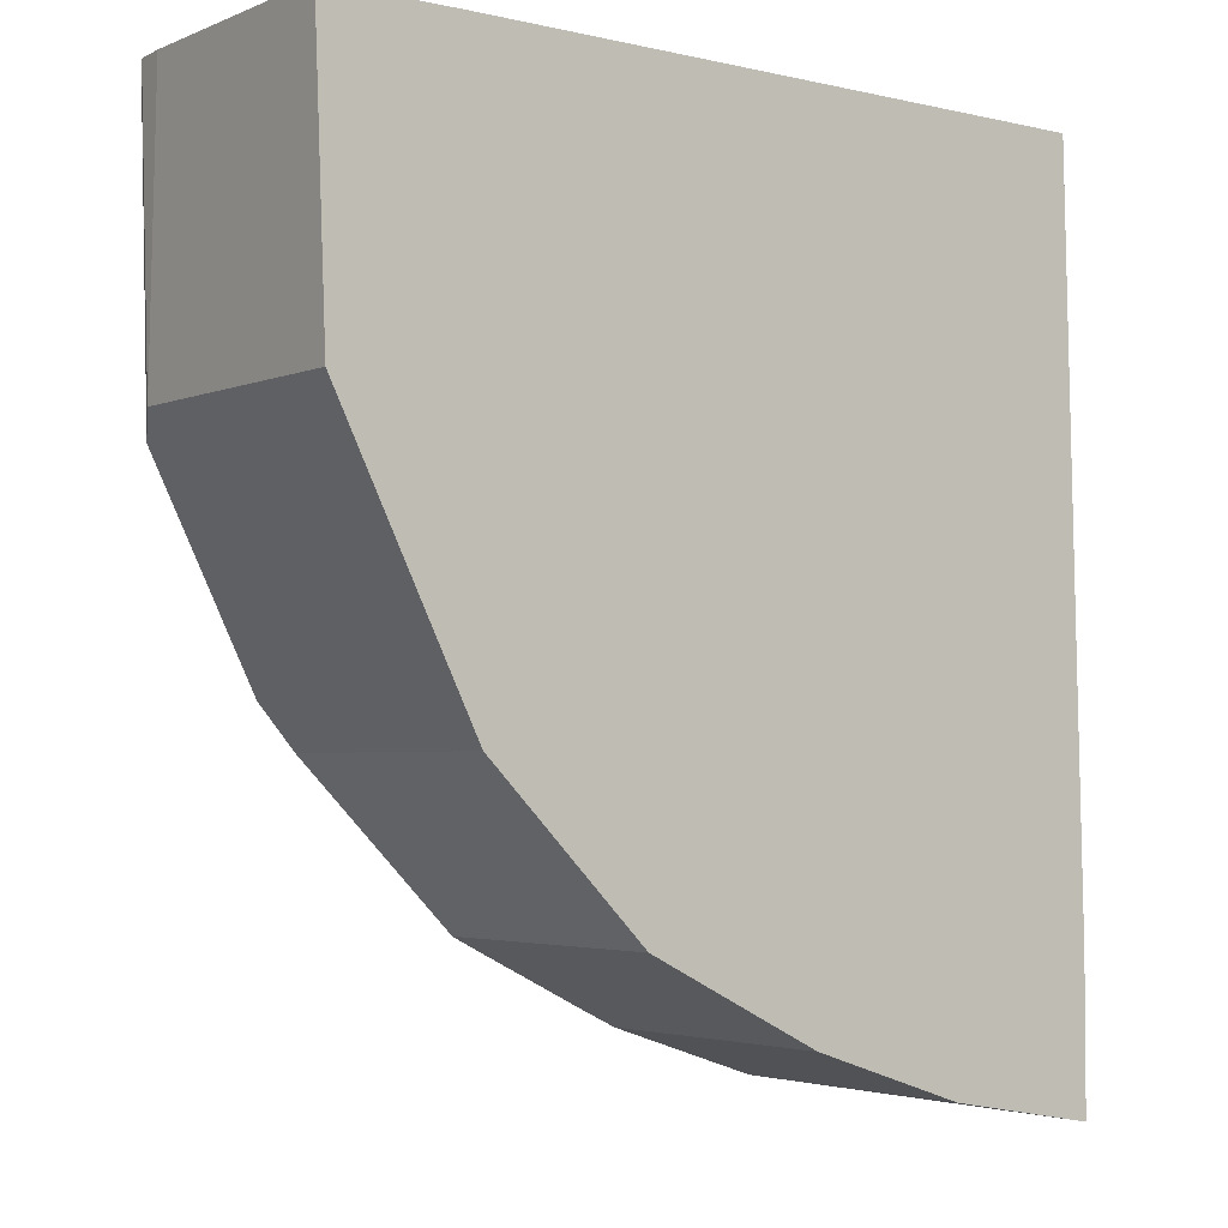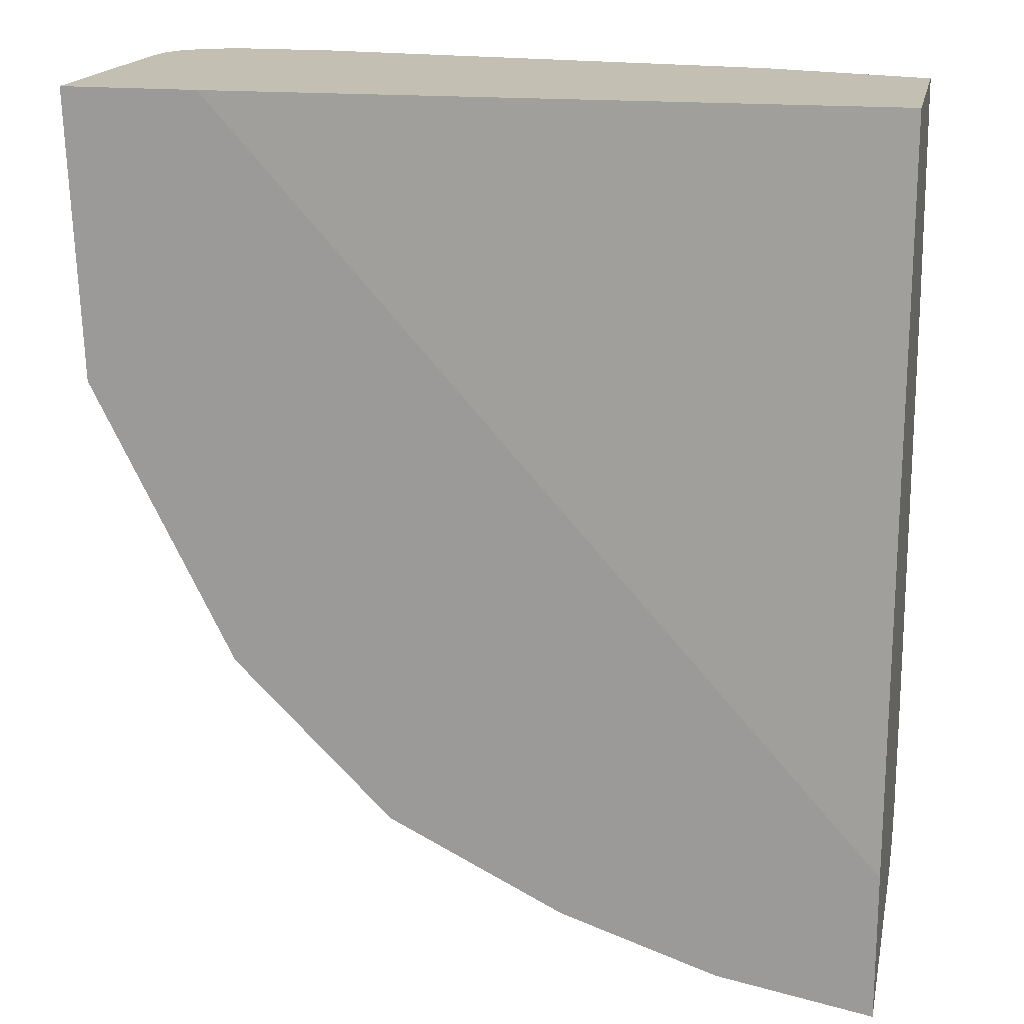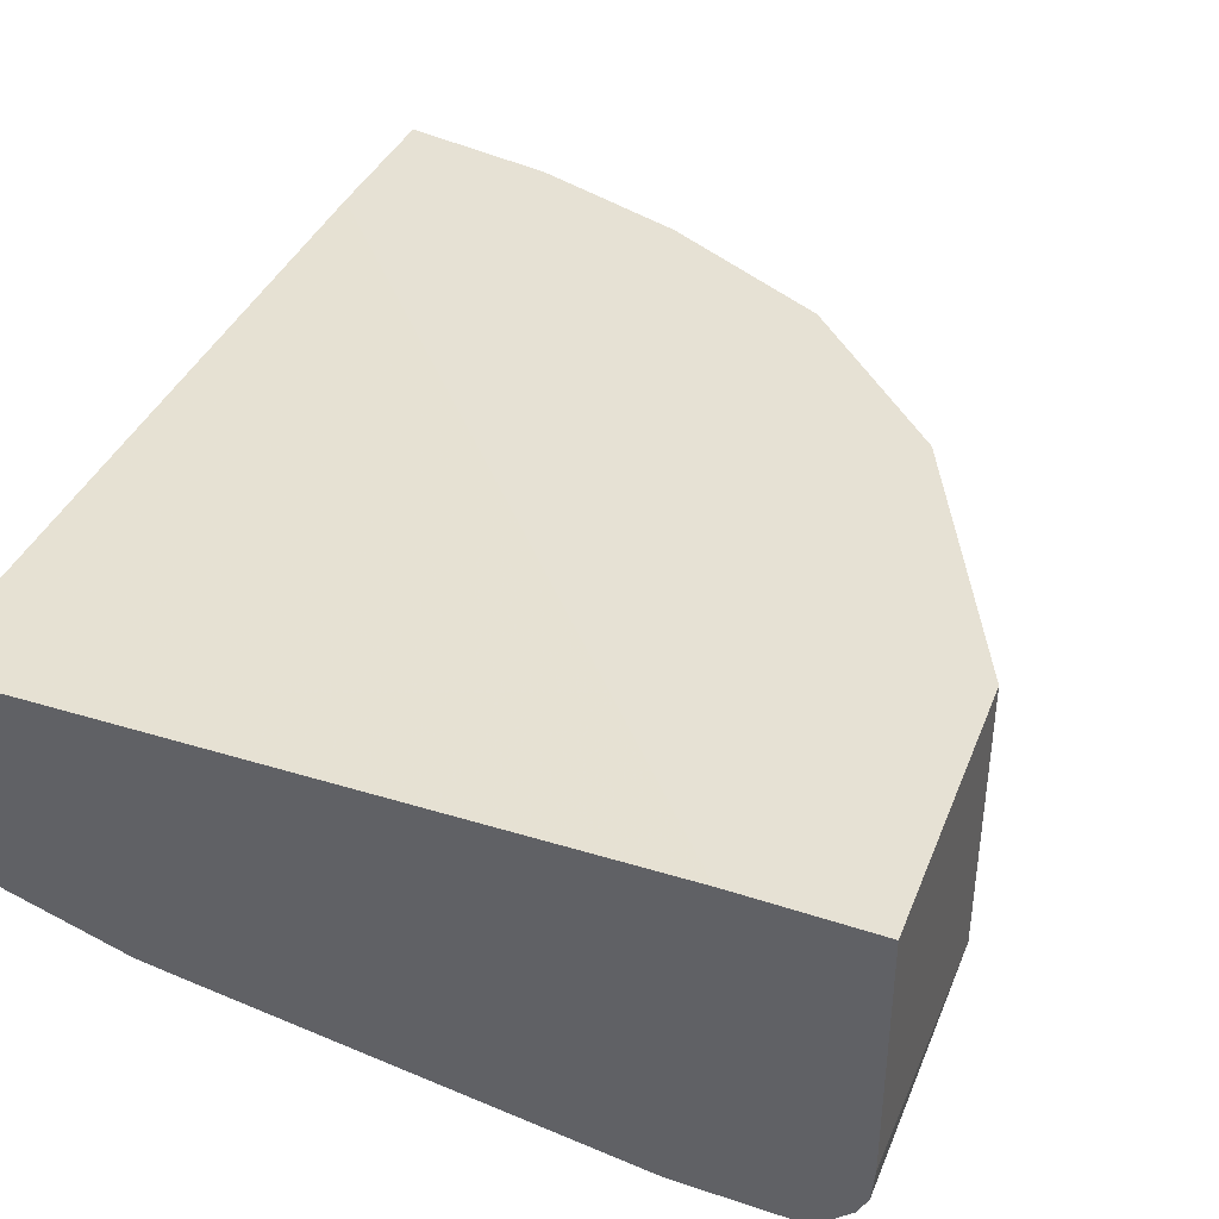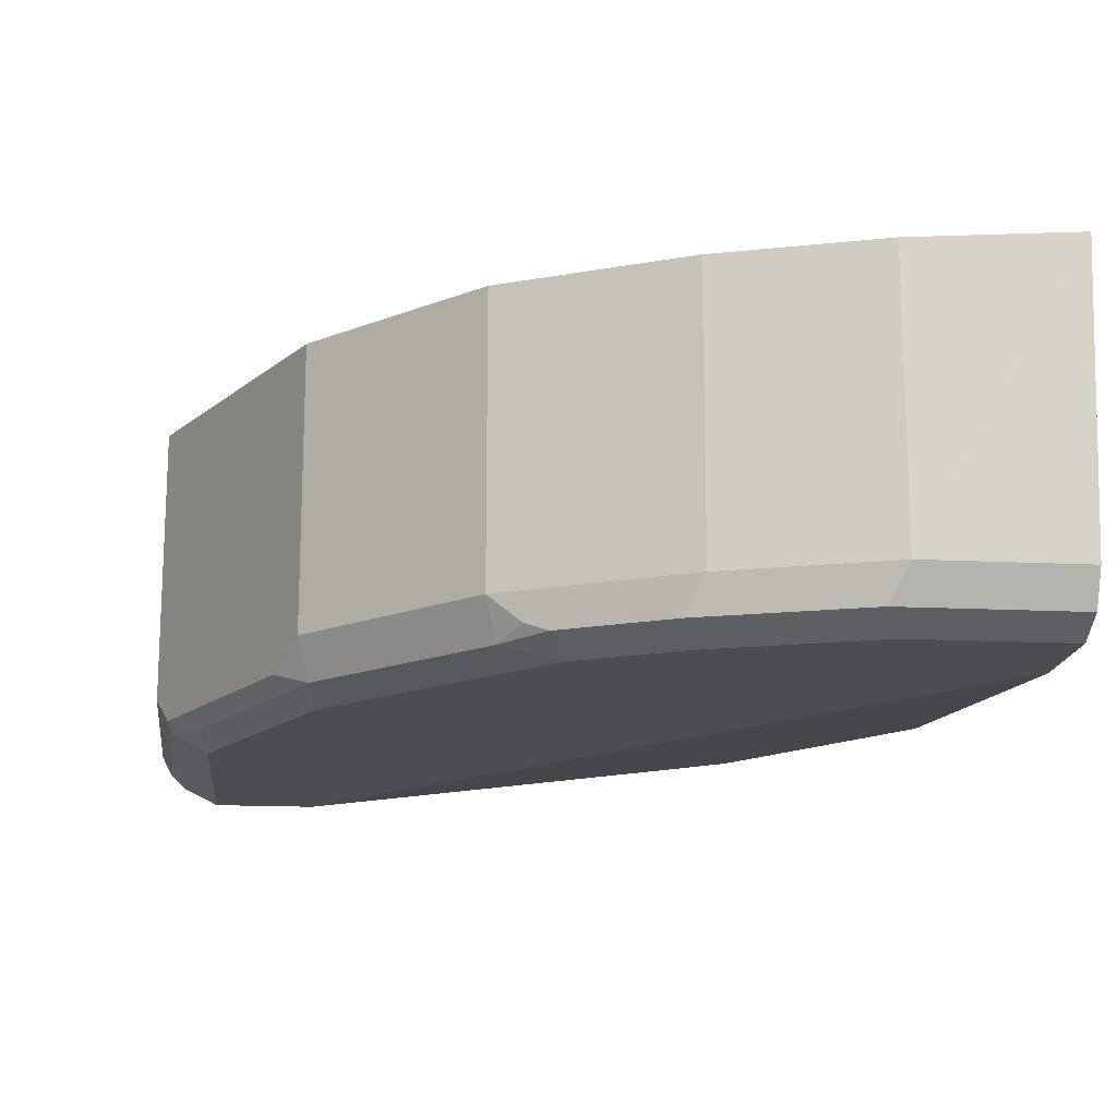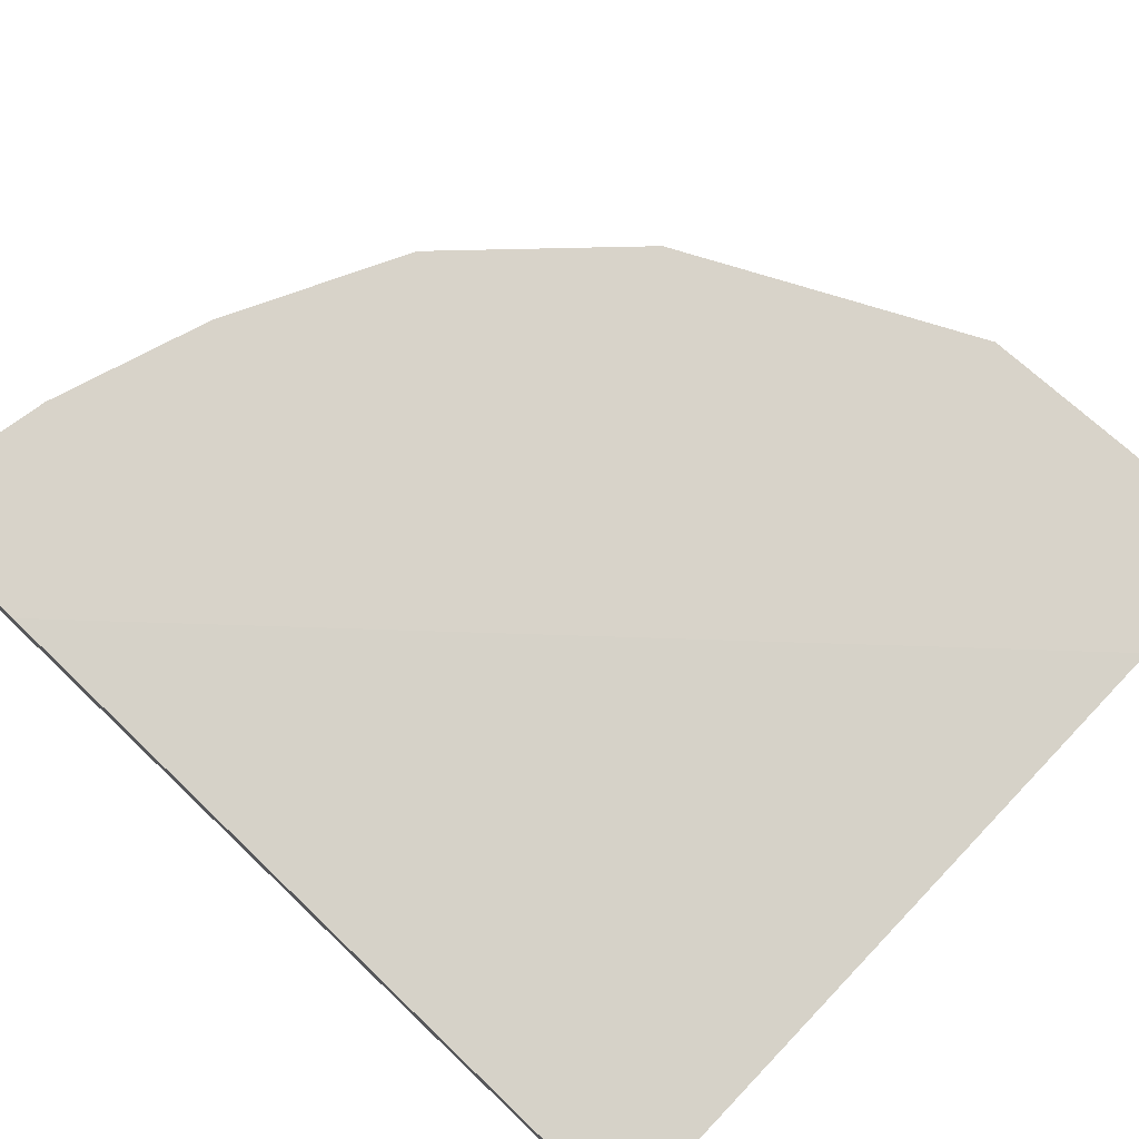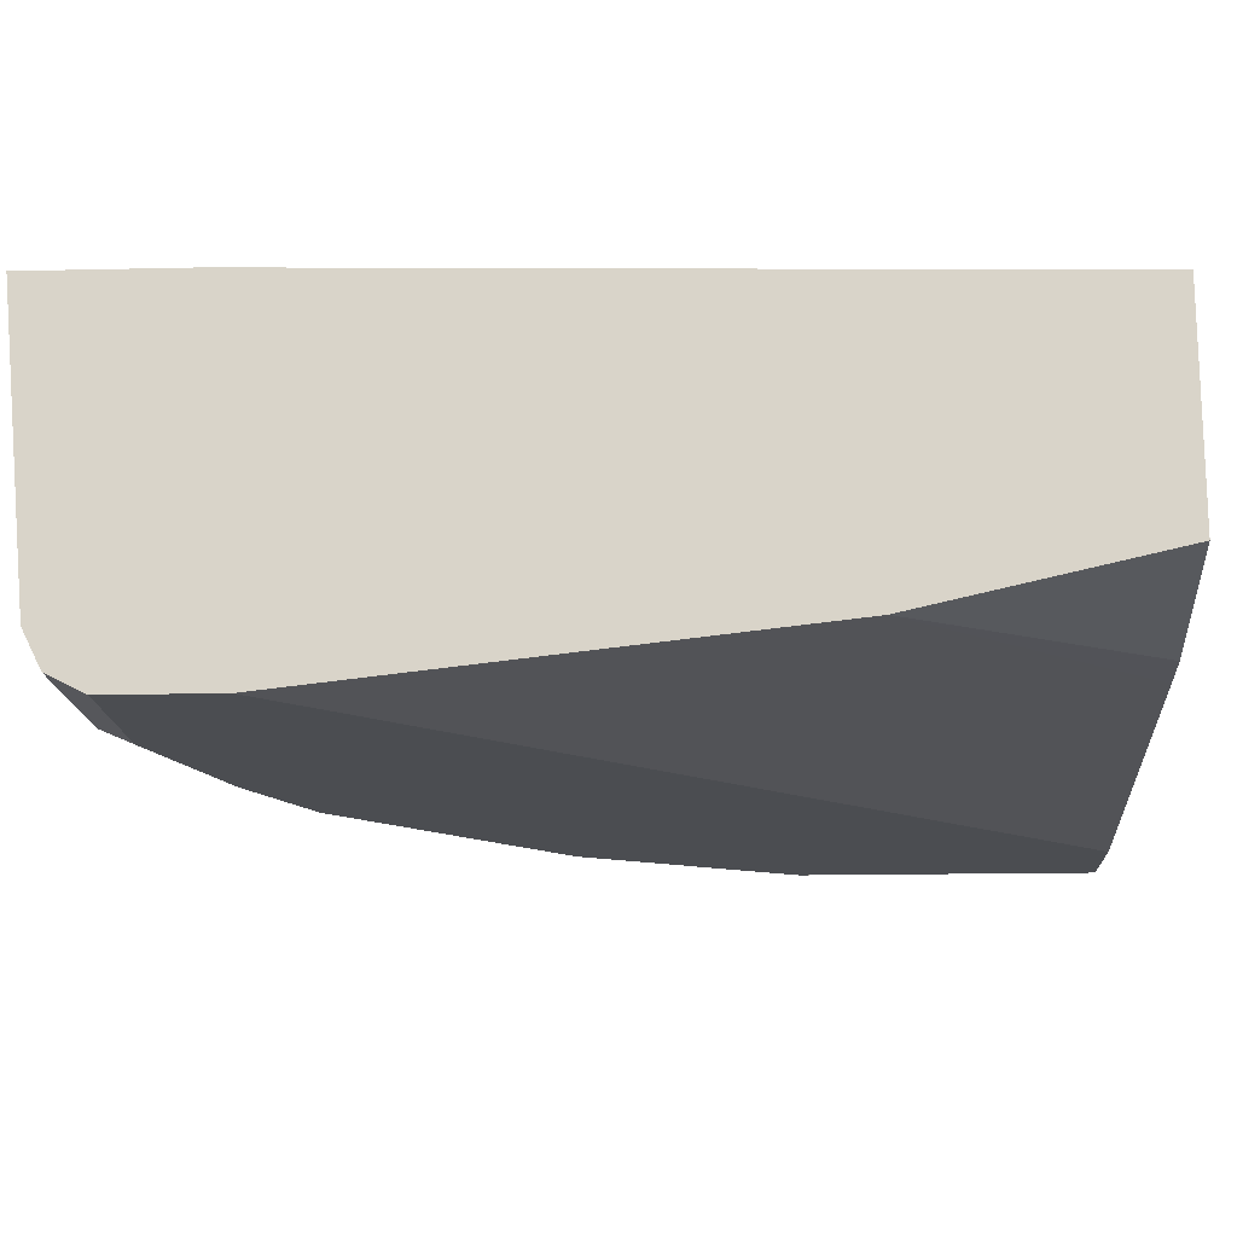
<metadata>
{"format":"obj","ext":"obj","renderer":"f3d","projection":"perspective","resolution":1024,"background":"white","views":[{"elev":-3.3,"azim":143.2,"up":"+Z"},{"elev":17.7,"azim":-168.1,"up":"+Z"},{"elev":39.1,"azim":22.5,"up":"+Y"},{"elev":-16.1,"azim":174.2,"up":"+Y"},{"elev":76.0,"azim":-46.3,"up":"+Y"},{"elev":-15.9,"azim":-87.3,"up":"+Y"}]}
</metadata>
<code>
v 0.4413 -0.4868 0.2616
v 0.3615 -0.4868 0.2616
v 0.4413 -0.6323 0.2616
v 0.4347 -0.4868 0.0931
v -0.03022 -0.4968 0.2616
v -0.03022 -0.4868 -0.1752
v 0.4396 -0.6521 0.2616
v 0.4347 -0.6521 0.0931
v 0.407 -0.4868 0.03767
v -0.03022 -0.621 0.2616
v -0.03022 -0.4868 -0.2647
v 0.4337 -0.664 0.2616
v 0.4269 -0.6676 0.0776
v 0.414 -0.6521 0.05174
v 0.3726 -0.6521 -0.03105
v 0.3726 -0.4868 -0.03105
v 0.06569 -0.6485 0.2616
v -0.03022 -0.6521 0.1242
v 0.06213 -0.4868 -0.2484
v 0.06213 -0.6521 -0.2484
v -0.03022 -0.6521 -0.2484
v 0.4243 -0.6727 0.2616
v 0.4243 -0.6727 0.0931
v 0.4075 -0.6753 0.06209
v 0.3765 -0.6753 -3.523e-05
v 0.3648 -0.6676 -0.04655
v 0.3519 -0.6521 -0.07241
v 0.3519 -0.4868 -0.07241
v 0.09319 -0.6521 0.2616
v 0.3415 -0.6831 0.2616
v -0.03022 -0.6831 -0.1552
v 0.1553 -0.4868 -0.2173
v 0.07247 -0.6727 -0.238
v -0.03022 -0.6537 -0.2476
v 0.1553 -0.6521 -0.2173
v 0.4036 -0.6831 0.2616
v 0.4036 -0.6831 0.0931
v 0.3415 -0.6831 -0.03105
v 0.3454 -0.6753 -0.06206
v 0.3726 -0.6831 0.03103
v 0.2587 -0.6521 -0.1656
v 0.2587 -0.4868 -0.1656
v -0.03022 -0.6831 -0.2173
v 0.2034 -0.4868 -0.1933
v -0.03022 -0.6727 -0.238
v 0.1656 -0.6727 -0.207
v 0.06213 -0.6831 -0.2173
v 0.176 -0.6521 -0.207
v 0.1786 -0.6676 -0.2018
v 0.2173 -0.6831 -0.1552
v 0.2523 -0.6753 -0.1552
v 0.2406 -0.6676 -0.1708
v 0.2277 -0.6727 -0.1759
v 0.1553 -0.6831 -0.1863
f 30 47 54
f 30 43 47
f 30 31 43
f 27 42 28
f 27 41 42
f 27 51 41
f 27 39 51
f 26 39 27
f 25 40 38
f 25 37 40
f 25 39 26
f 22 36 37
f 24 37 25
f 23 37 24
f 22 37 23
f 20 46 33
f 20 35 46
f 20 34 21
f 20 33 34
f 19 35 20
f 19 32 35
f 30 54 50
f 18 31 30
f 25 38 39
f 30 50 38
f 38 50 51
f 30 40 37
f 18 30 29
f 51 53 52
f 50 53 51
f 49 52 53
f 46 50 54
f 46 53 50
f 46 49 53
f 41 44 42
f 41 48 44
f 41 49 48
f 41 52 49
f 41 51 52
f 38 51 39
f 35 49 46
f 35 48 49
f 35 44 48
f 33 43 45
f 33 47 43
f 33 54 47
f 33 46 54
f 33 45 34
f 32 44 35
f 30 37 36
f 30 38 40
f 17 18 29
f 2 6 5
f 15 27 28
f 1 6 2
f 1 11 6
f 1 19 11
f 1 32 19
f 1 44 32
f 1 42 44
f 1 28 42
f 1 16 28
f 1 9 16
f 1 4 9
f 3 7 8
f 1 3 8
f 1 12 7
f 1 22 12
f 1 36 22
f 1 30 36
f 1 29 30
f 1 17 29
f 1 10 17
f 1 5 10
f 1 2 5
f 15 28 16
f 1 7 3
f 4 8 9
f 1 8 4
f 5 11 21
f 15 26 27
f 5 6 11
f 13 15 14
f 13 26 15
f 13 25 26
f 13 24 25
f 13 23 24
f 12 23 13
f 11 20 21
f 11 19 20
f 10 18 17
f 9 15 16
f 12 22 23
f 9 14 15
f 8 14 9
f 8 13 14
f 7 13 8
f 7 12 13
f 5 18 10
f 5 31 18
f 5 43 31
f 5 45 43
f 5 34 45
f 5 21 34

</code>
